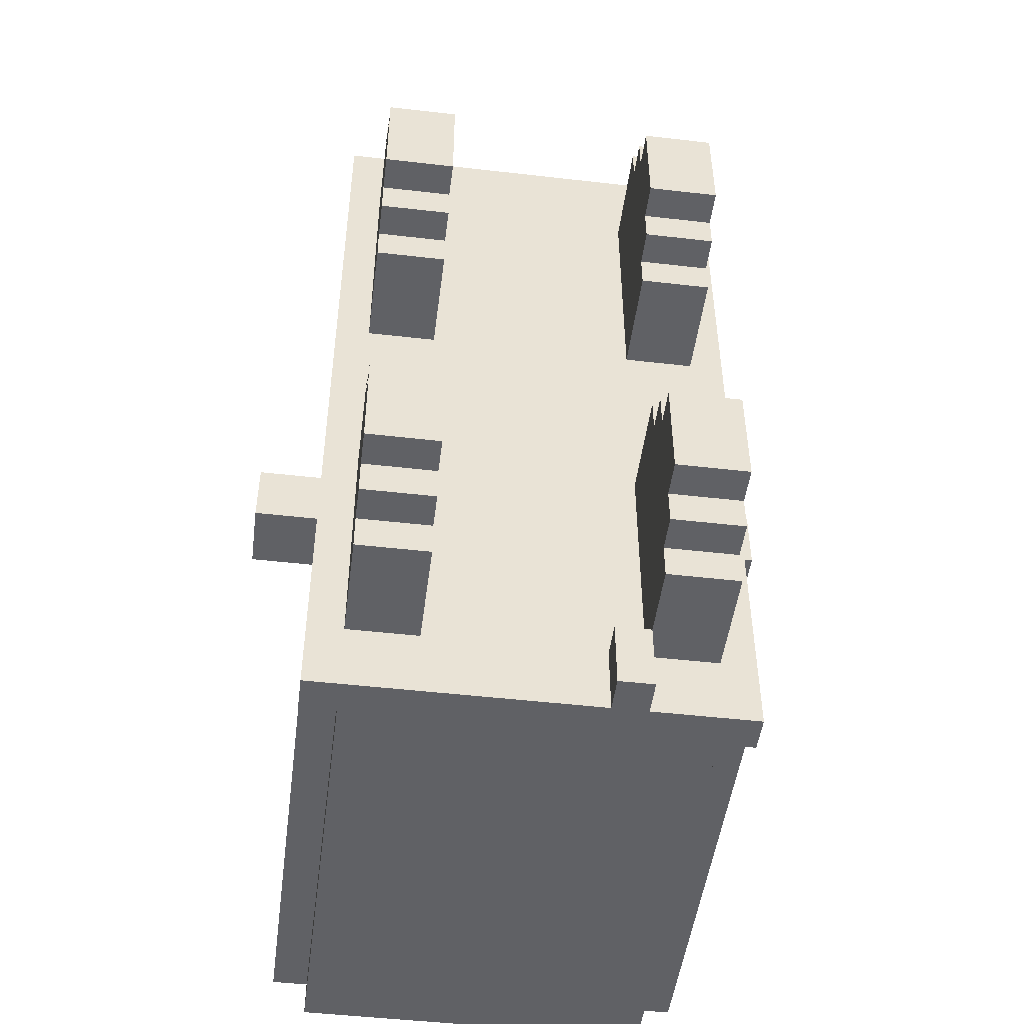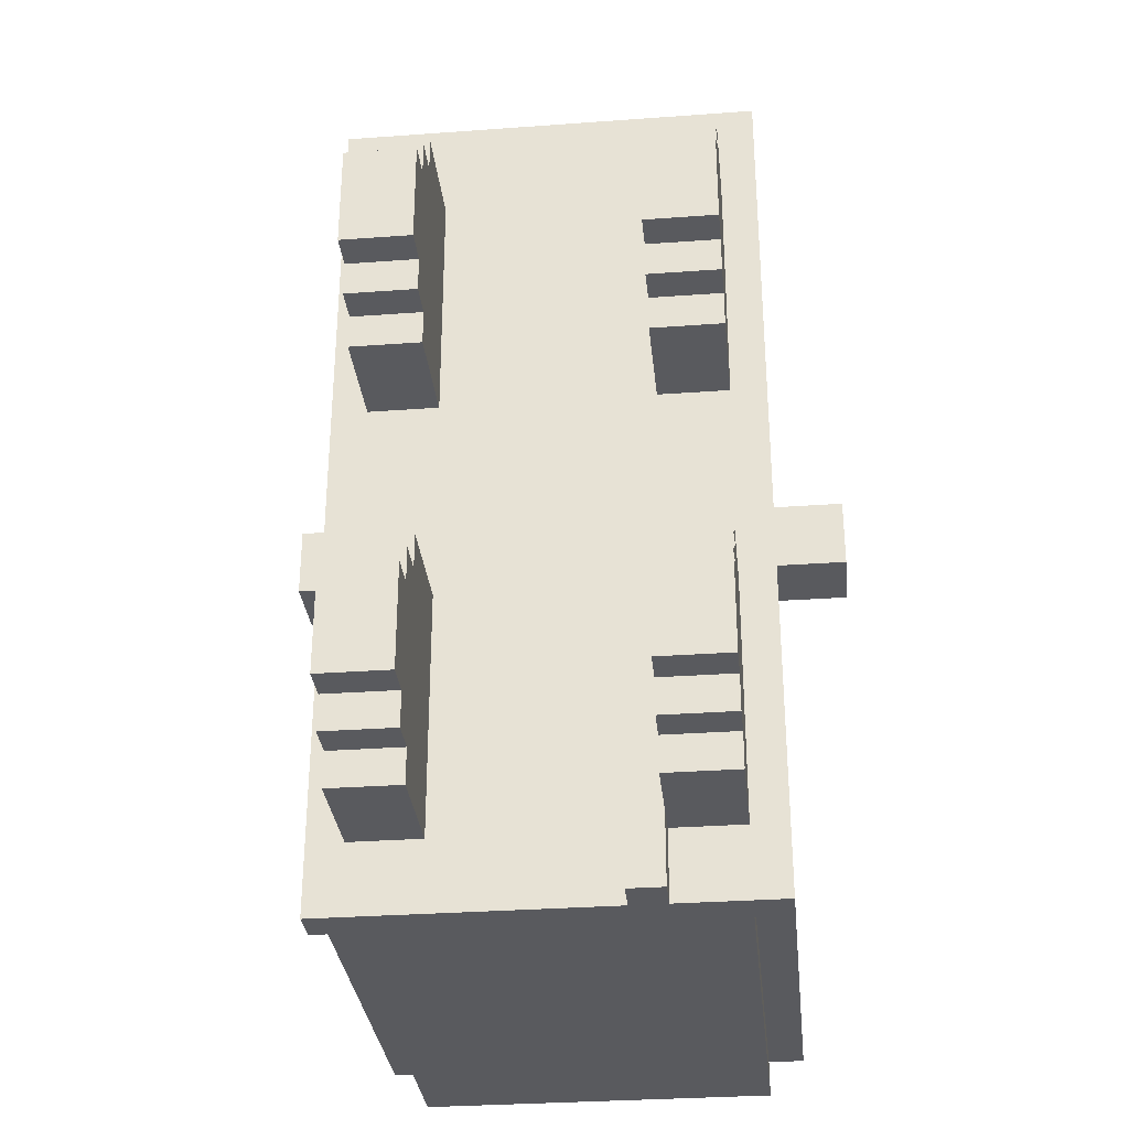
<metadata>
{"format":"obj","ext":"obj","renderer":"f3d","projection":"perspective","resolution":1024,"background":"white","views":[{"elev":-48.9,"azim":-7.3,"up":"+Z"},{"elev":-31.6,"azim":5.9,"up":"+Z"}]}
</metadata>
<code>
g car1
v -5 11 3
v -5 11 2
v -5 11 1
v -5 13 3
v -5 13 2
v -5 13 1
v -3 5 13
v -3 5 -12
v -3 6 13
v -3 6 12
v -3 6 3
v -3 6 2
v -3 6 -4
v -3 6 -5
v -3 6 -10
v -3 6 -11
v -3 6 -12
v -3 9 13
v -3 9 12
v -3 9 3
v -3 10 12
v -3 10 11
v -3 10 4
v -3 10 -2
v -3 10 -4
v -3 10 -8
v -3 10 -10
v -3 11 13
v -3 11 11
v -3 11 3
v -3 11 2
v -3 11 1
v -3 11 -2
v -3 11 -4
v -3 11 -5
v -3 11 -8
v -3 11 -10
v -3 12 4
v -3 12 3
v -3 12 1
v -3 12 -4
v -3 12 -5
v -3 12 -10
v -3 13 3
v -3 13 2
v -3 13 1
v -3 18 2
v -3 18 -4
v -3 18 -5
v -3 18 -10
v -3 19 3
v -3 19 -11
v -2 0 8
v -2 0 5
v -2 0 -5
v -2 0 -8
v -2 1 9
v -2 1 8
v -2 1 5
v -2 1 4
v -2 1 -4
v -2 1 -5
v -2 1 -8
v -2 1 -9
v -2 2 10
v -2 2 9
v -2 2 4
v -2 2 3
v -2 2 -3
v -2 2 -4
v -2 2 -9
v -2 2 -10
v -2 3 7
v -2 3 6
v -2 3 -6
v -2 3 -7
v -2 4 7
v -2 4 6
v -2 4 -6
v -2 4 -7
v -2 5 10
v -2 5 3
v -2 5 -3
v -2 5 -10
v -2 6 13
v -2 6 12
v -2 6 -11
v -2 6 -12
v -2 9 13
v -2 9 12
v -2 9 -11
v -2 9 -12
v -2 10 11
v -2 10 4
v -2 11 11
v -2 11 4
v -2 11 -11
v -2 11 -12
v -2 19 -11
v -2 19 -12
v 5 4 -10
v 5 4 -12
v 5 5 -10
v 5 5 -11
v 5 5 -12
v 6 0 8
v 6 0 5
v 6 0 -5
v 6 0 -8
v 6 1 9
v 6 1 8
v 6 1 5
v 6 1 4
v 6 1 -4
v 6 1 -5
v 6 1 -8
v 6 1 -9
v 6 2 10
v 6 2 9
v 6 2 4
v 6 2 3
v 6 2 -3
v 6 2 -4
v 6 2 -9
v 6 2 -10
v 6 3 7
v 6 3 6
v 6 3 -6
v 6 3 -7
v 6 4 7
v 6 4 6
v 6 4 -6
v 6 4 -7
v 6 4 -10
v 6 5 10
v 6 5 3
v 6 5 -3
v 6 5 -4
v 6 5 -5
v 6 5 -10
v 0 0 8
v 0 0 5
v 0 0 -5
v 0 0 -8
v 0 1 9
v 0 1 8
v 0 1 5
v 0 1 4
v 0 1 -4
v 0 1 -5
v 0 1 -8
v 0 1 -9
v 0 2 10
v 0 2 9
v 0 2 4
v 0 2 3
v 0 2 -3
v 0 2 -4
v 0 2 -9
v 0 2 -10
v 0 3 7
v 0 3 6
v 0 3 -6
v 0 3 -7
v 0 4 7
v 0 4 6
v 0 4 -6
v 0 4 -7
v 0 5 10
v 0 5 3
v 0 5 -3
v 0 5 -4
v 0 5 -5
v 0 5 -10
v 6 4 -10
v 6 4 -12
v 6 5 -10
v 6 5 -11
v 6 5 -12
v 8 0 8
v 8 0 5
v 8 0 -5
v 8 0 -8
v 8 1 9
v 8 1 8
v 8 1 5
v 8 1 4
v 8 1 -4
v 8 1 -5
v 8 1 -8
v 8 1 -9
v 8 2 10
v 8 2 9
v 8 2 4
v 8 2 3
v 8 2 -3
v 8 2 -4
v 8 2 -9
v 8 2 -10
v 8 3 7
v 8 3 6
v 8 3 -6
v 8 3 -7
v 8 4 7
v 8 4 6
v 8 4 -6
v 8 4 -7
v 8 5 10
v 8 5 3
v 8 5 -3
v 8 5 -10
v 8 6 13
v 8 6 12
v 8 6 -11
v 8 6 -12
v 8 9 13
v 8 9 12
v 8 9 -11
v 8 9 -12
v 8 10 11
v 8 10 4
v 8 11 11
v 8 11 4
v 8 11 -11
v 8 11 -12
v 8 19 -11
v 8 19 -12
v 9 5 13
v 9 5 -12
v 9 6 13
v 9 6 12
v 9 6 4
v 9 6 3
v 9 6 -4
v 9 6 -5
v 9 6 -10
v 9 6 -11
v 9 6 -12
v 9 9 13
v 9 9 12
v 9 9 11
v 9 9 4
v 9 10 11
v 9 10 4
v 9 10 -2
v 9 10 -4
v 9 10 -8
v 9 10 -10
v 9 11 13
v 9 11 11
v 9 11 3
v 9 11 2
v 9 11 1
v 9 11 -2
v 9 11 -4
v 9 11 -5
v 9 11 -8
v 9 11 -10
v 9 12 4
v 9 12 3
v 9 12 1
v 9 12 -4
v 9 12 -5
v 9 12 -10
v 9 13 3
v 9 13 2
v 9 13 1
v 9 18 2
v 9 18 -4
v 9 18 -5
v 9 18 -10
v 9 19 3
v 9 19 -11
v 11 11 3
v 11 11 2
v 11 11 1
v 11 13 3
v 11 13 2
v 11 13 1
v -3 5 13
v -3 6 13
v -3 9 13
v -3 11 13
v -2 6 13
v -2 9 13
v -2 10 13
v -1 10 13
v -1 11 13
v 1 5 13
v 1 6 13
v 5 5 13
v 5 6 13
v 7 10 13
v 7 11 13
v 8 6 13
v 8 9 13
v 8 10 13
v 9 5 13
v 9 6 13
v 9 9 13
v 9 11 13
v -3 6 12
v -3 9 12
v -2 6 12
v -2 9 12
v 8 6 12
v 8 9 12
v 9 6 12
v 9 9 12
v -2 2 10
v -2 5 10
v -1 5 10
v 0 2 10
v 0 5 10
v 6 2 10
v 6 5 10
v 7 5 10
v 8 2 10
v 8 5 10
v -2 1 9
v -2 2 9
v 0 1 9
v 0 2 9
v 6 1 9
v 6 2 9
v 8 1 9
v 8 2 9
v -2 0 8
v -2 1 8
v 0 0 8
v 0 1 8
v 6 0 8
v 6 1 8
v 8 0 8
v 8 1 8
v -3 10 4
v -3 12 4
v -2 10 4
v -2 11 4
v -1 11 4
v -1 12 4
v 7 11 4
v 7 12 4
v 8 10 4
v 8 11 4
v 9 10 4
v 9 12 4
v -5 11 3
v -5 13 3
v -3 11 3
v -3 12 3
v -3 13 3
v -3 19 3
v -2 12 3
v -2 18 3
v -1 12 3
v 7 12 3
v 8 12 3
v 8 18 3
v 9 11 3
v 9 12 3
v 9 13 3
v 9 19 3
v 11 11 3
v 11 13 3
v -2 2 -3
v -2 5 -3
v 0 2 -3
v 0 5 -3
v 6 2 -3
v 6 5 -3
v 8 2 -3
v 8 5 -3
v -2 1 -4
v -2 2 -4
v 0 1 -4
v 0 2 -4
v 6 1 -4
v 6 2 -4
v 8 1 -4
v 8 2 -4
v -2 0 -5
v -2 1 -5
v 0 0 -5
v 0 1 -5
v 6 0 -5
v 6 1 -5
v 8 0 -5
v 8 1 -5
v 5 4 -10
v 5 5 -10
v 6 4 -10
v 6 5 -10
v -3 10 11
v -3 11 11
v -2 10 11
v -2 11 11
v 8 10 11
v 8 11 11
v 9 10 11
v 9 11 11
v -2 0 5
v -2 1 5
v 0 0 5
v 0 1 5
v 6 0 5
v 6 1 5
v 8 0 5
v 8 1 5
v -2 1 4
v -2 2 4
v 0 1 4
v 0 2 4
v 6 1 4
v 6 2 4
v 8 1 4
v 8 2 4
v -2 2 3
v -2 5 3
v -1 5 3
v 0 2 3
v 0 5 3
v 6 2 3
v 6 5 3
v 8 2 3
v 8 5 3
v -5 11 1
v -5 13 1
v -3 11 1
v -3 12 1
v -3 13 1
v 9 11 1
v 9 12 1
v 9 13 1
v 11 11 1
v 11 13 1
v -2 0 -8
v -2 1 -8
v 0 0 -8
v 0 1 -8
v 6 0 -8
v 6 1 -8
v 8 0 -8
v 8 1 -8
v -2 1 -9
v -2 2 -9
v 0 1 -9
v 0 2 -9
v 6 1 -9
v 6 2 -9
v 8 1 -9
v 8 2 -9
v -2 2 -10
v -2 5 -10
v -1 5 -10
v 0 2 -10
v 0 5 -10
v 6 2 -10
v 6 4 -10
v 6 5 -10
v 8 2 -10
v 8 5 -10
v -3 6 -11
v -3 19 -11
v -2 6 -11
v -2 9 -11
v -2 11 -11
v -2 19 -11
v 8 6 -11
v 8 9 -11
v 8 11 -11
v 8 19 -11
v 9 6 -11
v 9 19 -11
v -3 5 -12
v -3 6 -12
v -2 6 -12
v -2 9 -12
v -2 11 -12
v -2 19 -12
v -1 6 -12
v -1 9 -12
v -1 11 -12
v -1 12 -12
v -1 18 -12
v 1 6 -12
v 1 7 -12
v 2 10 -12
v 2 11 -12
v 4 10 -12
v 4 11 -12
v 5 4 -12
v 5 5 -12
v 5 6 -12
v 5 7 -12
v 6 4 -12
v 6 5 -12
v 7 6 -12
v 7 9 -12
v 7 11 -12
v 7 12 -12
v 7 18 -12
v 8 6 -12
v 8 9 -12
v 8 11 -12
v 8 19 -12
v 9 5 -12
v 9 6 -12
v -2 0 8
v 0 0 8
v 6 0 8
v 8 0 8
v -2 0 5
v 0 0 5
v 6 0 5
v 8 0 5
v -2 0 -5
v 0 0 -5
v 6 0 -5
v 8 0 -5
v -2 0 -8
v 0 0 -8
v 6 0 -8
v 8 0 -8
v -2 1 9
v 0 1 9
v 6 1 9
v 8 1 9
v -2 1 8
v 0 1 8
v 6 1 8
v 8 1 8
v -2 1 5
v 0 1 5
v 6 1 5
v 8 1 5
v -2 1 4
v 0 1 4
v 6 1 4
v 8 1 4
v -2 1 -4
v 0 1 -4
v 6 1 -4
v 8 1 -4
v -2 1 -5
v 0 1 -5
v 6 1 -5
v 8 1 -5
v -2 1 -8
v 0 1 -8
v 6 1 -8
v 8 1 -8
v -2 1 -9
v 0 1 -9
v 6 1 -9
v 8 1 -9
v -2 2 10
v 0 2 10
v 6 2 10
v 8 2 10
v -2 2 9
v 0 2 9
v 6 2 9
v 8 2 9
v -2 2 4
v 0 2 4
v 6 2 4
v 8 2 4
v -2 2 3
v 0 2 3
v 6 2 3
v 8 2 3
v -2 2 -3
v 0 2 -3
v 6 2 -3
v 8 2 -3
v -2 2 -4
v 0 2 -4
v 6 2 -4
v 8 2 -4
v -2 2 -9
v 0 2 -9
v 6 2 -9
v 8 2 -9
v -2 2 -10
v 0 2 -10
v 6 2 -10
v 8 2 -10
v 5 4 -10
v 6 4 -10
v 5 4 -12
v 6 4 -12
v -3 5 13
v 1 5 13
v 5 5 13
v 9 5 13
v 1 5 12
v 5 5 12
v -2 5 11
v -1 5 11
v 7 5 11
v -2 5 10
v -1 5 10
v 0 5 10
v 6 5 10
v 7 5 10
v 8 5 10
v -2 5 3
v -1 5 3
v 0 5 3
v 6 5 3
v 8 5 3
v -2 5 -2
v -1 5 -2
v 8 5 -2
v -2 5 -3
v 0 5 -3
v 6 5 -3
v 8 5 -3
v 0 5 -4
v 6 5 -4
v 0 5 -5
v 6 5 -5
v -2 5 -10
v -1 5 -10
v 0 5 -10
v 5 5 -10
v 6 5 -10
v 8 5 -10
v -2 5 -11
v -1 5 -11
v 5 5 -11
v 6 5 -11
v 8 5 -11
v -3 5 -12
v 5 5 -12
v 6 5 -12
v 9 5 -12
v -3 9 13
v -2 9 13
v 8 9 13
v 9 9 13
v -3 9 12
v -2 9 12
v 8 9 12
v 9 9 12
v -5 11 3
v -3 11 3
v 9 11 3
v 11 11 3
v -5 11 2
v -3 11 2
v 9 11 2
v 11 11 2
v -5 11 1
v -3 11 1
v 9 11 1
v 11 11 1
v -3 6 13
v -2 6 13
v 8 6 13
v 9 6 13
v -3 6 12
v -2 6 12
v 8 6 12
v 9 6 12
v -3 6 -11
v -2 6 -11
v 8 6 -11
v 9 6 -11
v -3 6 -12
v -2 6 -12
v 8 6 -12
v 9 6 -12
v -3 10 11
v -2 10 11
v 8 10 11
v 9 10 11
v -3 10 4
v -2 10 4
v 8 10 4
v 9 10 4
v -3 11 13
v -1 11 13
v 7 11 13
v 9 11 13
v -2 11 12
v -1 11 12
v 7 11 12
v 8 11 12
v -3 11 11
v -2 11 11
v -1 11 11
v 7 11 11
v 8 11 11
v 9 11 11
v -1 11 5
v 7 11 5
v -2 11 4
v -1 11 4
v 7 11 4
v 8 11 4
v -3 12 4
v -1 12 4
v 7 12 4
v 9 12 4
v -3 12 3
v -2 12 3
v -1 12 3
v 7 12 3
v 8 12 3
v 9 12 3
v -5 13 3
v -3 13 3
v 9 13 3
v 11 13 3
v -5 13 2
v -3 13 2
v 9 13 2
v 11 13 2
v -5 13 1
v -3 13 1
v 9 13 1
v 11 13 1
v -3 19 3
v 9 19 3
v -2 19 2
v 8 19 2
v -3 19 -11
v -2 19 -11
v 8 19 -11
v 9 19 -11
v -2 19 -12
v 8 19 -12
f 4 2 1
f 5 3 2
f 5 2 4
f 6 3 5
f 9 8 7
f 10 8 9
f 11 8 10
f 12 8 11
f 13 8 12
f 14 8 13
f 15 8 14
f 16 8 15
f 17 8 16
f 19 11 10
f 20 12 11
f 20 11 19
f 21 19 18
f 21 20 19
f 22 20 21
f 23 20 22
f 24 13 12
f 25 14 13
f 25 13 24
f 26 15 14
f 27 16 15
f 27 15 26
f 28 21 18
f 28 22 21
f 29 22 28
f 30 12 20
f 30 20 23
f 31 24 12
f 31 12 30
f 32 24 31
f 33 25 24
f 33 24 32
f 34 14 25
f 34 25 33
f 35 26 14
f 35 14 34
f 36 27 26
f 36 26 35
f 37 16 27
f 37 27 36
f 38 30 23
f 39 30 38
f 40 34 33
f 40 37 36
f 40 33 32
f 40 35 34
f 40 36 35
f 41 37 40
f 42 37 41
f 43 16 37
f 43 37 42
f 46 41 40
f 47 45 44
f 47 46 45
f 48 42 41
f 48 46 47
f 48 41 46
f 49 43 42
f 49 42 48
f 50 16 43
f 50 43 49
f 51 49 48
f 51 47 44
f 51 50 49
f 51 48 47
f 52 16 50
f 52 50 51
f 58 54 53
f 59 54 58
f 62 56 55
f 63 56 62
f 66 60 59
f 66 58 57
f 66 59 58
f 67 60 66
f 70 64 63
f 70 63 62
f 70 62 61
f 71 64 70
f 73 68 67
f 73 67 66
f 73 66 65
f 74 68 73
f 75 72 71
f 75 71 70
f 75 70 69
f 76 72 75
f 77 74 73
f 77 73 65
f 78 68 74
f 78 74 77
f 79 76 75
f 79 75 69
f 80 72 76
f 80 76 79
f 81 77 65
f 81 78 77
f 82 68 78
f 82 78 81
f 83 79 69
f 83 80 79
f 84 72 80
f 84 80 83
f 89 86 85
f 90 86 89
f 91 88 87
f 92 88 91
f 95 94 93
f 96 94 95
f 97 92 91
f 98 92 97
f 99 98 97
f 100 98 99
f 103 102 101
f 104 102 103
f 105 102 104
f 111 107 106
f 112 107 111
f 115 109 108
f 116 109 115
f 119 113 112
f 119 111 110
f 119 112 111
f 120 113 119
f 123 117 116
f 123 116 115
f 123 115 114
f 124 117 123
f 126 121 120
f 126 120 119
f 126 119 118
f 127 121 126
f 128 125 124
f 128 124 123
f 128 123 122
f 129 125 128
f 130 127 126
f 130 126 118
f 131 121 127
f 131 127 130
f 132 129 128
f 132 128 122
f 133 125 129
f 133 129 132
f 134 125 133
f 135 130 118
f 135 131 130
f 136 121 131
f 136 131 135
f 137 132 122
f 137 134 133
f 137 133 132
f 138 134 137
f 139 134 138
f 140 134 139
f 141 142 146
f 146 142 147
f 143 144 150
f 150 144 151
f 147 148 154
f 145 146 154
f 146 147 154
f 154 148 155
f 151 152 158
f 150 151 158
f 149 150 158
f 158 152 159
f 155 156 161
f 154 155 161
f 153 154 161
f 161 156 162
f 159 160 163
f 158 159 163
f 157 158 163
f 163 160 164
f 161 162 165
f 153 161 165
f 162 156 166
f 165 162 166
f 163 164 167
f 157 163 167
f 164 160 168
f 167 164 168
f 153 165 169
f 165 166 169
f 166 156 170
f 169 166 170
f 157 167 171
f 167 168 171
f 171 168 172
f 172 168 173
f 168 160 174
f 173 168 174
f 175 176 177
f 177 176 178
f 178 176 179
f 180 181 185
f 185 181 186
f 182 183 189
f 189 183 190
f 186 187 193
f 184 185 193
f 185 186 193
f 193 187 194
f 190 191 197
f 189 190 197
f 188 189 197
f 197 191 198
f 194 195 200
f 193 194 200
f 192 193 200
f 200 195 201
f 198 199 202
f 197 198 202
f 196 197 202
f 202 199 203
f 200 201 204
f 192 200 204
f 201 195 205
f 204 201 205
f 202 203 206
f 196 202 206
f 203 199 207
f 206 203 207
f 192 204 208
f 204 205 208
f 205 195 209
f 208 205 209
f 196 206 210
f 206 207 210
f 207 199 211
f 210 207 211
f 212 213 216
f 216 213 217
f 214 215 218
f 218 215 219
f 220 221 222
f 222 221 223
f 218 219 224
f 224 219 225
f 224 225 226
f 226 225 227
f 228 229 230
f 230 229 231
f 231 229 232
f 232 229 233
f 233 229 234
f 234 229 235
f 235 229 236
f 236 229 237
f 237 229 238
f 231 232 240
f 240 232 241
f 232 233 242
f 241 232 242
f 240 241 243
f 239 240 243
f 241 242 243
f 242 233 244
f 243 242 244
f 233 234 245
f 234 235 246
f 245 234 246
f 235 236 247
f 236 237 248
f 247 236 248
f 239 243 249
f 249 243 250
f 244 233 251
f 233 245 251
f 251 245 252
f 252 245 253
f 245 246 254
f 253 245 254
f 246 235 255
f 254 246 255
f 235 247 256
f 255 235 256
f 247 248 257
f 256 247 257
f 248 237 258
f 257 248 258
f 244 251 259
f 259 251 260
f 254 255 261
f 256 257 261
f 253 254 261
f 257 258 261
f 255 256 261
f 261 258 262
f 262 258 263
f 258 237 264
f 263 258 264
f 261 262 267
f 265 266 268
f 266 267 268
f 262 263 269
f 268 267 269
f 267 262 269
f 263 264 270
f 269 263 270
f 264 237 271
f 270 264 271
f 269 270 272
f 265 268 272
f 270 271 272
f 268 269 272
f 271 237 273
f 272 271 273
f 274 275 277
f 275 276 278
f 277 275 278
f 278 276 279
f 284 281 280
f 285 283 282
f 286 283 285
f 287 285 284
f 287 283 286
f 287 286 285
f 288 283 287
f 289 284 280
f 290 287 284
f 290 284 289
f 291 290 289
f 292 287 290
f 292 290 291
f 293 288 287
f 293 287 292
f 294 288 293
f 295 292 291
f 295 293 292
f 296 293 295
f 297 294 293
f 297 293 296
f 298 295 291
f 299 295 298
f 300 297 296
f 301 294 297
f 301 297 300
f 304 303 302
f 305 303 304
f 308 307 306
f 309 307 308
f 312 311 310
f 313 312 310
f 314 312 313
f 317 316 315
f 318 317 315
f 319 317 318
f 322 321 320
f 323 321 322
f 326 325 324
f 327 325 326
f 330 329 328
f 331 329 330
f 334 333 332
f 335 333 334
f 338 337 336
f 339 337 338
f 340 337 339
f 341 337 340
f 342 341 340
f 343 341 342
f 345 343 342
f 346 345 344
f 347 343 345
f 347 345 346
f 350 349 348
f 351 349 350
f 352 349 351
f 354 353 352
f 354 352 351
f 355 353 354
f 356 355 354
f 357 355 356
f 358 355 357
f 359 353 355
f 359 355 358
f 361 359 358
f 362 359 361
f 363 353 359
f 363 359 362
f 364 362 361
f 364 361 360
f 365 362 364
f 368 367 366
f 369 367 368
f 372 371 370
f 373 371 372
f 376 375 374
f 377 375 376
f 380 379 378
f 381 379 380
f 384 383 382
f 385 383 384
f 388 387 386
f 389 387 388
f 392 391 390
f 393 391 392
f 394 395 396
f 396 395 397
f 398 399 400
f 400 399 401
f 402 403 404
f 404 403 405
f 406 407 408
f 408 407 409
f 410 411 412
f 412 411 413
f 414 415 416
f 416 415 417
f 418 419 420
f 418 420 421
f 421 420 422
f 423 424 425
f 425 424 426
f 427 428 429
f 429 428 430
f 430 428 431
f 432 433 435
f 433 434 435
f 435 434 436
f 437 438 439
f 439 438 440
f 441 442 443
f 443 442 444
f 445 446 447
f 447 446 448
f 449 450 451
f 451 450 452
f 453 454 455
f 453 455 456
f 456 455 457
f 458 459 461
f 459 460 461
f 461 460 462
f 463 464 465
f 465 464 466
f 466 464 467
f 467 464 468
f 469 470 473
f 471 472 473
f 470 471 473
f 473 472 474
f 475 476 477
f 475 477 481
f 477 478 481
f 478 479 482
f 481 478 482
f 479 480 483
f 482 479 483
f 483 480 484
f 484 480 485
f 481 482 486
f 475 481 486
f 482 483 486
f 486 483 487
f 487 483 488
f 483 484 489
f 488 483 489
f 487 488 490
f 488 489 490
f 489 484 491
f 490 489 491
f 475 486 493
f 486 487 494
f 493 486 494
f 487 490 495
f 494 487 495
f 490 491 495
f 492 493 496
f 493 494 497
f 496 493 497
f 494 495 498
f 497 494 498
f 495 491 499
f 498 495 499
f 491 484 500
f 499 491 500
f 484 485 501
f 500 484 501
f 485 480 502
f 501 485 502
f 498 499 503
f 497 498 503
f 499 500 504
f 503 499 504
f 500 501 505
f 504 500 505
f 501 502 505
f 502 480 506
f 505 502 506
f 497 503 507
f 507 503 508
f 513 510 509
f 514 510 513
f 515 512 511
f 516 512 515
f 521 518 517
f 522 518 521
f 523 520 519
f 524 520 523
f 529 526 525
f 530 526 529
f 531 528 527
f 532 528 531
f 537 534 533
f 538 534 537
f 539 536 535
f 540 536 539
f 545 542 541
f 546 542 545
f 547 544 543
f 548 544 547
f 553 550 549
f 554 550 553
f 555 552 551
f 556 552 555
f 561 558 557
f 562 558 561
f 563 560 559
f 564 560 563
f 569 566 565
f 570 566 569
f 571 568 567
f 572 568 571
f 577 574 573
f 578 574 577
f 579 576 575
f 580 576 579
f 585 582 581
f 586 582 585
f 587 584 583
f 588 584 587
f 591 590 589
f 592 590 591
f 597 594 593
f 597 595 594
f 598 596 595
f 598 595 597
f 599 597 593
f 599 598 597
f 600 598 599
f 601 596 598
f 601 598 600
f 602 600 599
f 602 599 593
f 603 601 600
f 603 600 602
f 604 601 603
f 605 601 604
f 606 596 601
f 606 601 605
f 607 596 606
f 608 602 593
f 610 605 604
f 611 605 610
f 612 596 607
f 613 609 608
f 613 608 593
f 614 612 611
f 614 609 613
f 614 611 610
f 614 610 609
f 615 596 612
f 615 612 614
f 616 613 593
f 616 614 613
f 616 615 614
f 617 615 616
f 618 615 617
f 619 596 615
f 619 615 618
f 620 618 617
f 621 618 620
f 622 621 620
f 623 621 622
f 624 616 593
f 626 623 622
f 627 623 626
f 628 623 627
f 629 596 619
f 630 625 624
f 630 624 593
f 631 627 626
f 631 625 630
f 631 626 625
f 632 627 631
f 633 629 628
f 634 596 629
f 634 629 633
f 635 632 631
f 635 630 593
f 635 631 630
f 636 632 635
f 637 634 633
f 638 596 634
f 638 634 637
f 643 640 639
f 644 640 643
f 645 642 641
f 646 642 645
f 651 648 647
f 652 648 651
f 653 650 649
f 654 650 653
f 655 652 651
f 656 652 655
f 657 654 653
f 658 654 657
f 659 660 663
f 663 660 664
f 661 662 665
f 665 662 666
f 667 668 671
f 671 668 672
f 669 670 673
f 673 670 674
f 675 676 679
f 679 676 680
f 677 678 681
f 681 678 682
f 683 684 687
f 684 685 688
f 687 684 688
f 685 686 689
f 688 685 689
f 689 686 690
f 683 687 691
f 687 688 692
f 691 687 692
f 688 689 692
f 689 690 692
f 692 690 693
f 693 690 694
f 690 686 695
f 694 690 695
f 695 686 696
f 693 694 697
f 692 693 697
f 694 695 698
f 697 694 698
f 692 697 699
f 697 698 699
f 699 698 700
f 698 695 701
f 700 698 701
f 701 695 702
f 703 704 707
f 707 704 708
f 704 705 709
f 708 704 709
f 705 706 710
f 709 705 710
f 710 706 711
f 711 706 712
f 713 714 717
f 717 714 718
f 715 716 719
f 719 716 720
f 717 718 721
f 721 718 722
f 719 720 723
f 723 720 724
f 725 726 727
f 727 726 728
f 725 727 729
f 727 728 730
f 729 727 730
f 728 726 731
f 730 728 731
f 731 726 732
f 730 731 733
f 733 731 734

</code>
